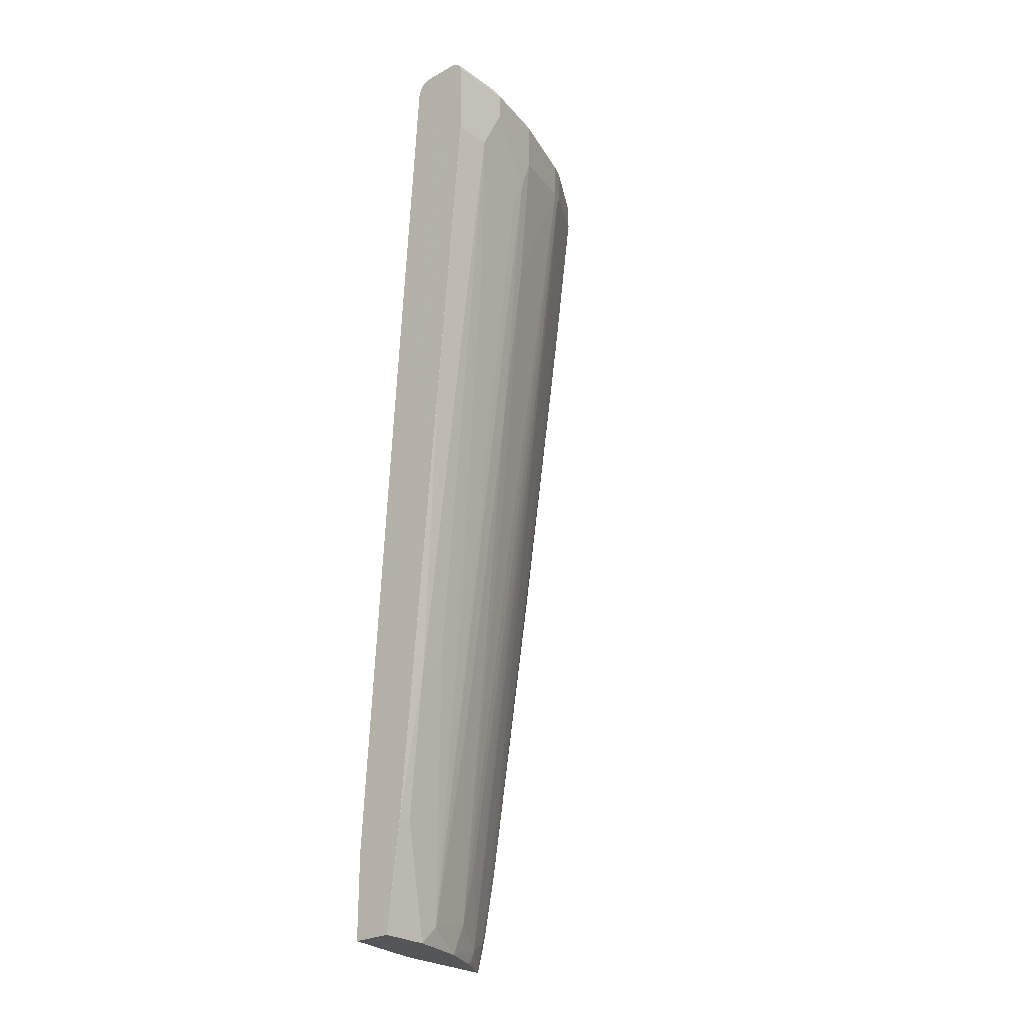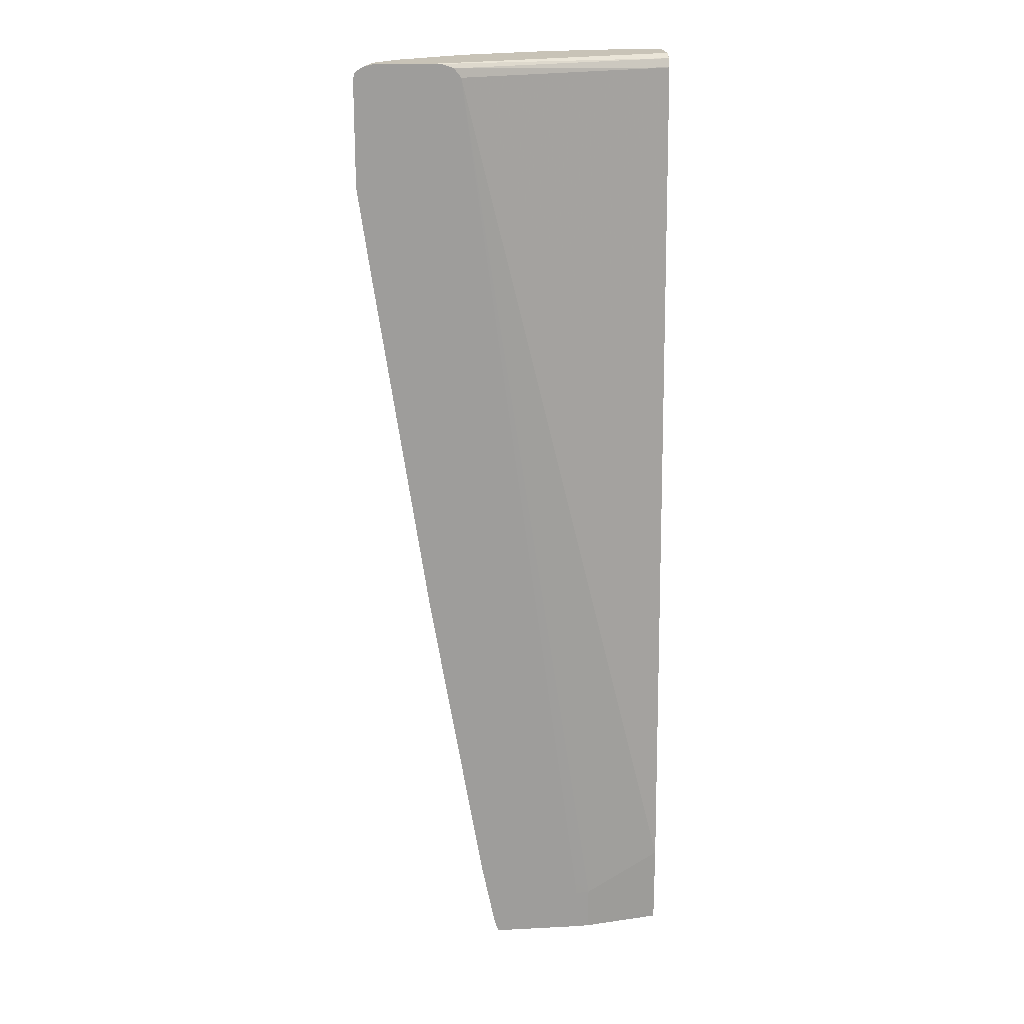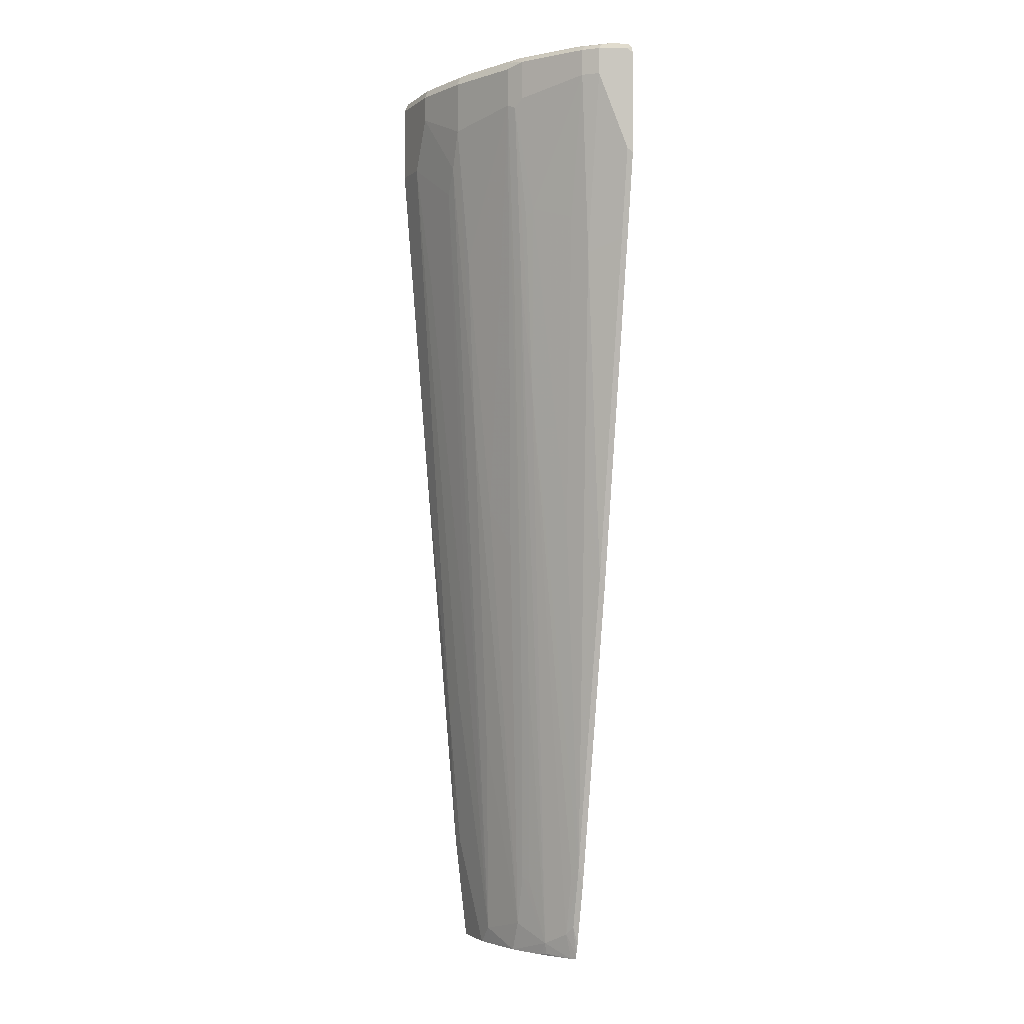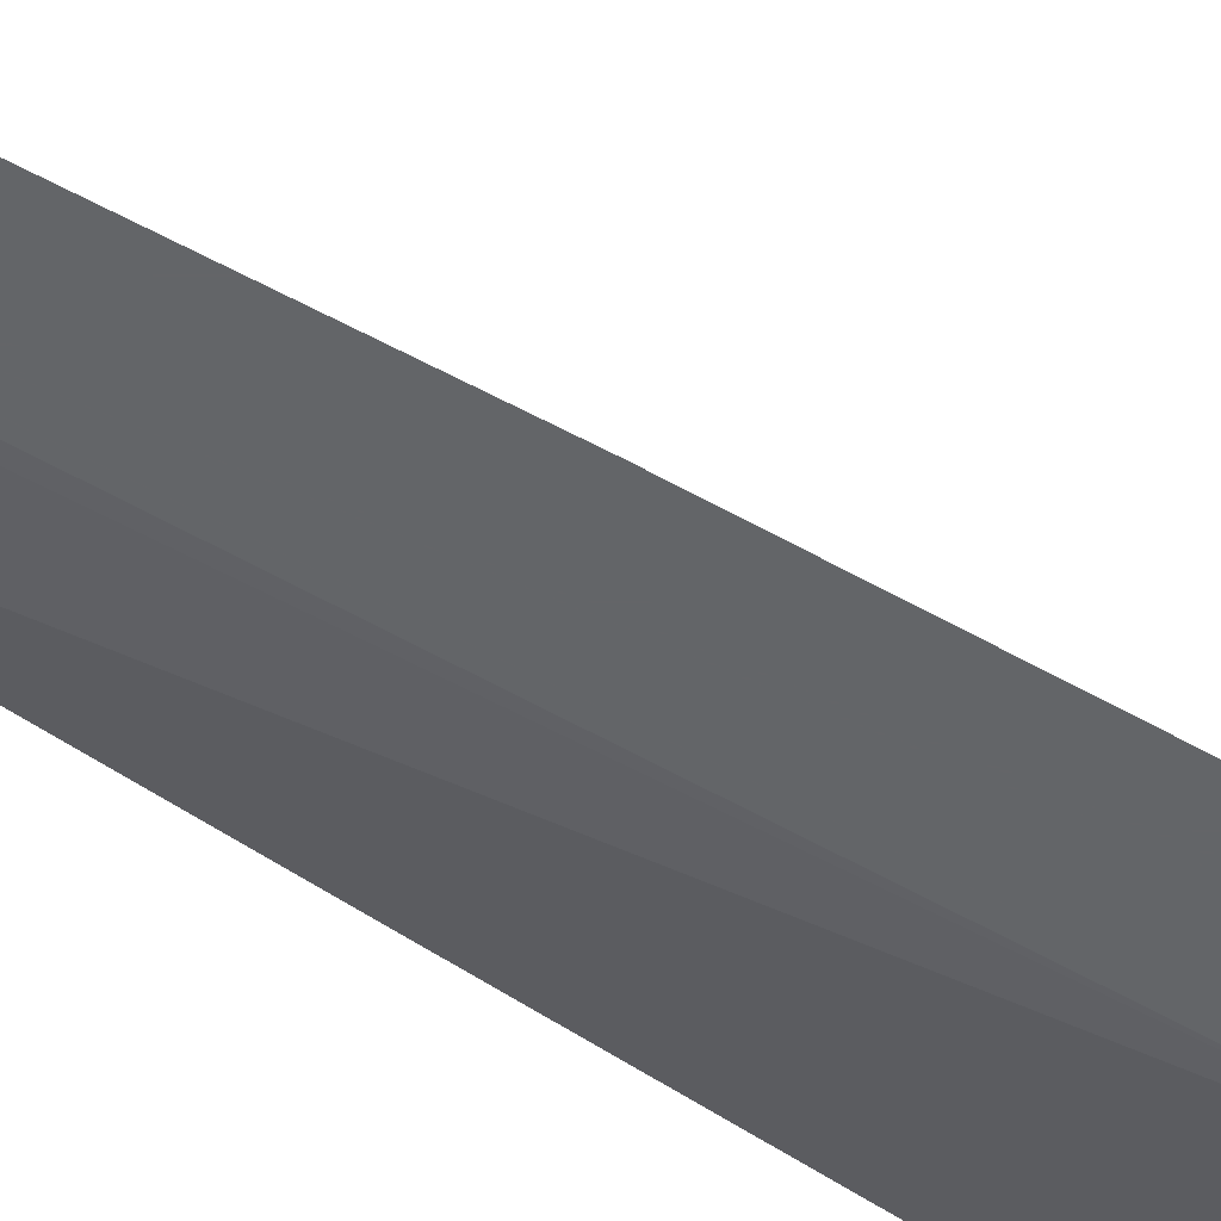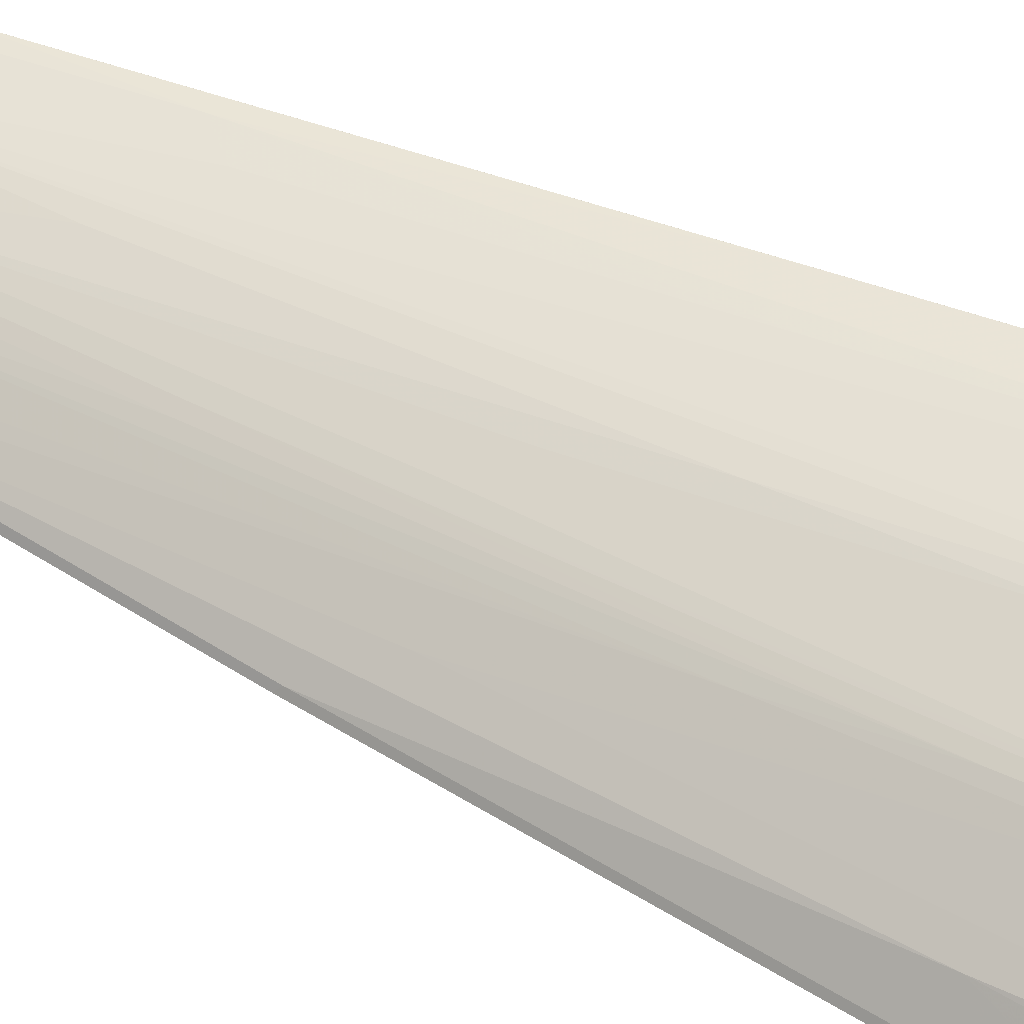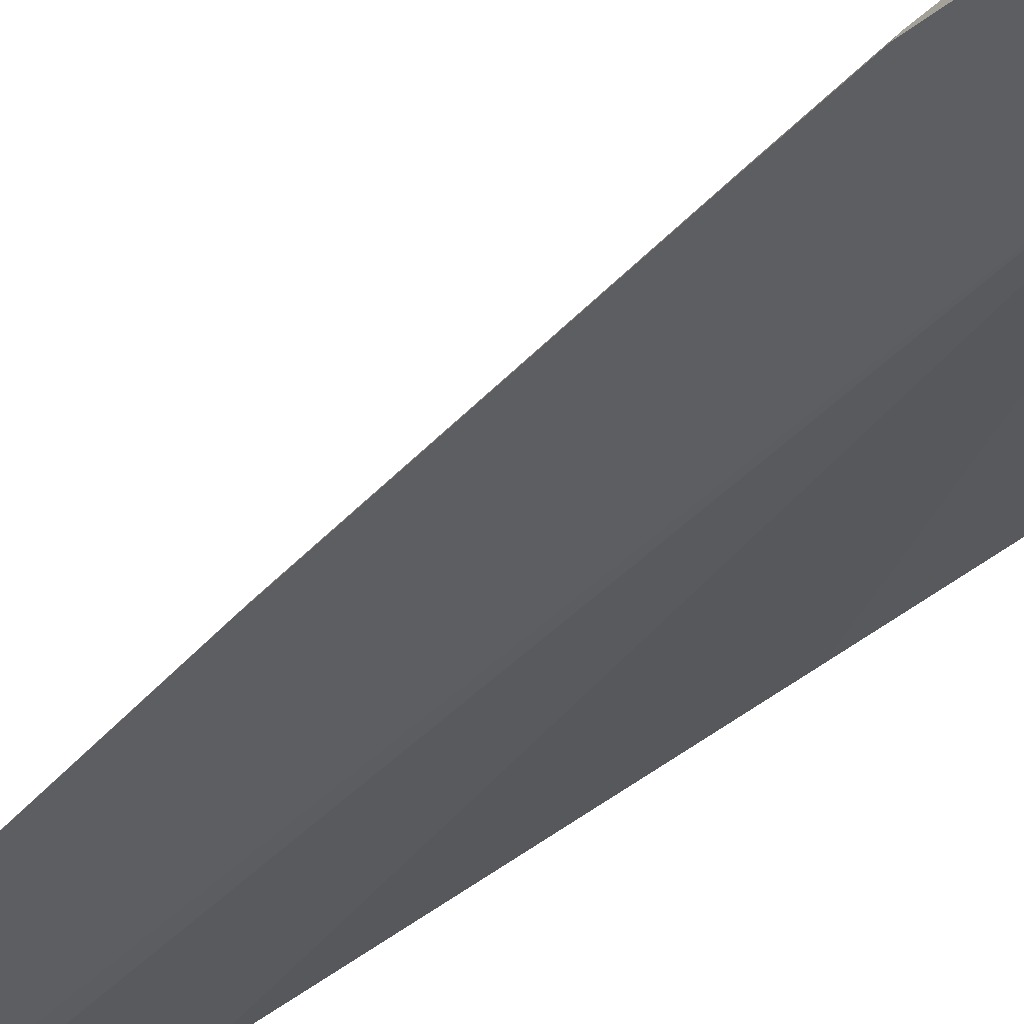
<metadata>
{"format":"obj","ext":"obj","renderer":"f3d","projection":"perspective","resolution":1024,"background":"white","views":[{"elev":-25.6,"azim":-48.6,"up":"+Y"},{"elev":19.8,"azim":174.5,"up":"+Y"},{"elev":-2.2,"azim":66.0,"up":"+Y"},{"elev":-51.4,"azim":49.4,"up":"+Z"},{"elev":52.3,"azim":115.3,"up":"+Z"},{"elev":-37.4,"azim":135.8,"up":"+Z"}]}
</metadata>
<code>
v -8.191e-05 -0.5177 0.2153
v -3.816e-05 -0.5177 0.237
v -8.191e-05 -0.5104 0.237
v -8.191e-05 -0.5104 0.1823
v 5.62e-06 -0.5177 0.1823
v 0.06565 -0.5177 0.237
v 5.62e-06 -0.3645 0.2552
v -8.191e-05 -0.3645 0.2551
v 0.1094 -0.5177 0.1641
v -8.191e-05 -0.401 0.1823
v 0.01825 -0.3645 0.2552
v 0.08613 -0.5177 0.2324
v 0.09116 -0.5126 0.2324
v 0.09116 -0.492 0.237
v 0.05471 -0.1275 0.2734
v 0.01825 -0.164 0.2734
v 5.62e-06 0.2734 0.3099
v -8.191e-05 0.2732 0.3098
v 0.1293 -0.5177 0.1632
v 0.1094 -0.4557 0.1641
v -8.191e-05 -0.09115 0.2005
v 0.3011 0.8194 0.1632
v 0.1458 -0.5177 0.2187
v 0.09116 -0.07283 0.2734
v 0.07291 0.5285 0.3281
v 0.05471 0.2916 0.3099
v 0.1641 -0.4739 0.2187
v 0.1276 -0.2004 0.2552
v 0.1641 0.2916 0.2916
v 0.1641 0.6926 0.3281
v 0.1458 0.6561 0.3281
v 0.03646 0.2734 0.3099
v 5.62e-06 0.4921 0.3281
v -8.191e-05 0.7108 0.3463
v 0.2541 -0.5177 0.1632
v 0.1293 -0.4565 0.1632
v 0.1309 -0.4378 0.1632
v -8.191e-05 0.2185 0.2187
v -8.191e-05 0.8202 0.2552
v 0.3107 0.8318 0.1632
v 0.1991 -0.5177 0.1956
v 0.2127 -0.4982 0.1944
v 0.1762 -0.48 0.2127
v 0.05471 0.7108 0.3463
v 0.1823 -0.401 0.2187
v 0.2188 0.1094 0.2552
v 0.1823 0.164 0.2734
v 0.1823 0.5468 0.3099
v 0.1823 0.7473 0.3281
v 0.09116 0.7838 0.3463
v 0.03646 0.4921 0.3281
v 5.62e-06 0.7108 0.3463
v -8.191e-05 0.729 0.3463
v 0.2568 -0.5112 0.1632
v 0.2479 -0.5177 0.1677
v -8.191e-05 0.8324 0.2613
v 0.3272 0.8379 0.1632
v 0.2188 -0.5177 0.1847
v 0.2096 -0.5149 0.1914
v 0.2309 -0.07894 0.2309
v 0.1944 -0.407 0.2127
v 0.2491 -0.48 0.1762
v 0.2856 0.3401 0.2491
v 0.2856 0.5042 0.2673
v 0.2188 -0.07283 0.237
v 0.2916 0.7655 0.2916
v 0.2188 0.4921 0.2916
v 0.1823 0.8202 0.3281
v 0.09116 0.8202 0.3463
v -8.191e-05 0.8202 0.3463
v 0.2613 -0.494 0.1632
v 0.2612 -0.4678 0.1701
v -8.191e-05 0.8383 0.2734
v 5.62e-06 0.8385 0.2734
v 0.3281 0.8385 0.1641
v 0.3281 0.8381 0.1632
v 0.2795 -0.3767 0.1701
v 0.2673 -0.3888 0.1762
v 0.3159 0.6075 0.2613
v 0.3038 0.5954 0.2673
v 0.3038 0.7594 0.2856
v 0.3159 0.1337 0.2066
v 0.2734 0.5103 0.2734
v 0.3159 0.7716 0.2795
v 0.2916 0.8202 0.2916
v 0.1762 0.8324 0.322
v 0.08508 0.8324 0.3402
v -8.191e-05 0.8324 0.3402
v 0.2796 -0.4028 0.1632
v -8.191e-05 0.8385 0.2915
v 0.3463 0.8385 0.1632
v 0.2829 -0.3836 0.1632
v 0.3524 0.06084 0.1701
v 0.3524 0.1883 0.1884
v 0.3888 0.5346 0.2066
v 0.3706 0.5893 0.2248
v 0.407 0.7898 0.2248
v 0.3159 0.8263 0.2795
v 0.2856 0.8324 0.2856
v 0.1823 0.8385 0.3099
v 0.09116 0.8385 0.3281
v 5.62e-06 0.8385 0.3281
v -8.191e-05 0.8385 0.328
v 0.4192 0.8385 0.1632
v 0.3558 0.05394 0.1632
v 0.4253 0.5528 0.1701
v 0.4435 0.6804 0.1701
v 0.4253 0.7898 0.2066
v 0.407 0.8263 0.2248
v 0.3068 0.8354 0.2704
v 0.2916 0.8385 0.2734
v 0.4192 0.8385 0.1823
v 0.4234 0.8375 0.1632
v 0.4287 0.5459 0.1632
v 0.447 0.6735 0.1632
v 0.4435 0.8263 0.1701
v 0.4253 0.8263 0.2066
v 0.4162 0.8354 0.1975
v 0.3979 0.8354 0.2157
v 0.3828 0.8385 0.2187
v 0.4366 0.8332 0.1632
v 0.434 0.8349 0.1632
v 0.401 0.8385 0.2005
v 0.447 0.8194 0.1632
v 0.4449 0.8276 0.1632
f 1 2 3
f 63 80 81
f 63 81 64
f 63 78 77
f 63 77 82
f 63 82 79
f 64 81 66
f 64 66 83
f 64 83 65
f 65 83 66
f 66 81 84
f 66 84 98
f 68 85 98
f 68 98 99
f 68 99 86
f 68 86 87
f 68 87 69
f 69 87 88
f 69 88 70
f 71 89 77
f 71 77 72
f 73 90 74
f 74 90 103
f 74 103 102
f 74 102 101
f 74 101 100
f 74 100 111
f 74 111 120
f 63 79 80
f 74 120 123
f 62 78 63
f 62 72 77
f 42 64 60
f 44 50 69
f 44 69 70
f 44 70 53
f 44 53 52
f 45 61 65
f 45 65 66
f 45 66 46
f 46 66 47
f 47 66 67
f 47 67 48
f 48 67 66
f 48 66 49
f 49 66 85
f 49 85 68
f 49 68 69
f 49 69 50
f 54 71 72
f 54 72 62
f 54 62 55
f 55 59 58
f 56 73 74
f 56 74 57
f 57 74 75
f 57 75 76
f 60 65 61
f 60 64 65
f 62 77 78
f 42 63 64
f 74 123 112
f 74 104 91
f 97 108 117
f 97 117 109
f 98 109 119
f 98 119 110
f 98 110 111
f 98 111 99
f 104 112 113
f 106 114 115
f 106 115 107
f 107 115 124
f 107 124 116
f 107 116 117
f 107 117 108
f 109 117 118
f 109 118 119
f 110 119 120
f 110 120 111
f 112 121 122
f 112 122 113
f 112 123 118
f 112 118 116
f 112 116 121
f 116 124 125
f 116 125 121
f 116 118 117
f 118 123 120
f 118 120 119
f 95 108 97
f 74 112 104
f 95 107 108
f 93 95 94
f 74 91 75
f 75 91 76
f 77 89 92
f 77 92 105
f 77 105 93
f 77 93 94
f 77 94 95
f 77 95 82
f 79 96 97
f 79 97 84
f 79 84 81
f 79 81 80
f 79 82 96
f 82 95 97
f 82 97 96
f 84 97 109
f 84 109 98
f 86 99 111
f 86 111 100
f 86 100 101
f 86 101 87
f 87 101 102
f 87 102 88
f 88 102 103
f 93 105 114
f 93 114 106
f 93 106 95
f 95 106 107
f 42 62 63
f 66 98 85
f 42 59 55
f 4 10 20
f 4 20 9
f 6 12 13
f 6 13 14
f 6 14 15
f 6 15 16
f 6 16 11
f 7 11 16
f 7 16 17
f 7 17 8
f 8 17 18
f 9 20 36
f 9 36 19
f 10 21 22
f 10 22 20
f 12 23 13
f 13 23 14
f 14 24 25
f 14 25 26
f 14 26 15
f 14 23 27
f 14 27 28
f 14 28 29
f 14 29 30
f 14 30 31
f 14 31 24
f 15 26 16
f 4 9 5
f 16 26 32
f 2 8 3
f 2 11 7
f 1 3 8
f 1 8 18
f 1 18 34
f 1 34 53
f 1 53 70
f 1 70 88
f 1 88 103
f 1 103 90
f 1 90 73
f 1 73 56
f 1 56 39
f 1 39 38
f 1 38 21
f 1 21 10
f 1 10 4
f 1 4 5
f 42 55 62
f 1 9 19
f 1 19 35
f 1 35 55
f 1 55 58
f 1 58 41
f 1 41 23
f 1 23 12
f 1 12 6
f 1 6 2
f 2 6 11
f 2 7 8
f 16 32 17
f 1 5 9
f 17 51 33
f 25 31 44
f 25 44 26
f 26 44 32
f 27 43 45
f 27 45 46
f 27 46 47
f 27 47 29
f 27 29 28
f 29 48 49
f 29 49 30
f 29 47 48
f 30 49 50
f 30 50 44
f 30 44 31
f 32 44 51
f 33 51 44
f 33 44 52
f 33 52 34
f 35 54 55
f 39 56 40
f 40 56 57
f 41 58 59
f 41 59 42
f 42 60 61
f 42 61 45
f 42 45 43
f 17 32 51
f 24 31 25
f 23 43 27
f 34 52 53
f 23 41 42
f 17 33 34
f 23 42 43
f 17 34 18
f 19 36 37
f 19 37 22
f 19 22 40
f 19 57 76
f 19 76 91
f 19 91 104
f 19 104 113
f 19 113 122
f 19 122 121
f 19 121 125
f 19 125 124
f 19 40 57
f 19 115 114
f 19 124 115
f 22 38 39
f 21 38 22
f 20 22 37
f 22 39 40
f 19 54 35
f 20 37 36
f 19 89 71
f 19 92 89
f 19 105 92
f 19 114 105
f 19 71 54

</code>
